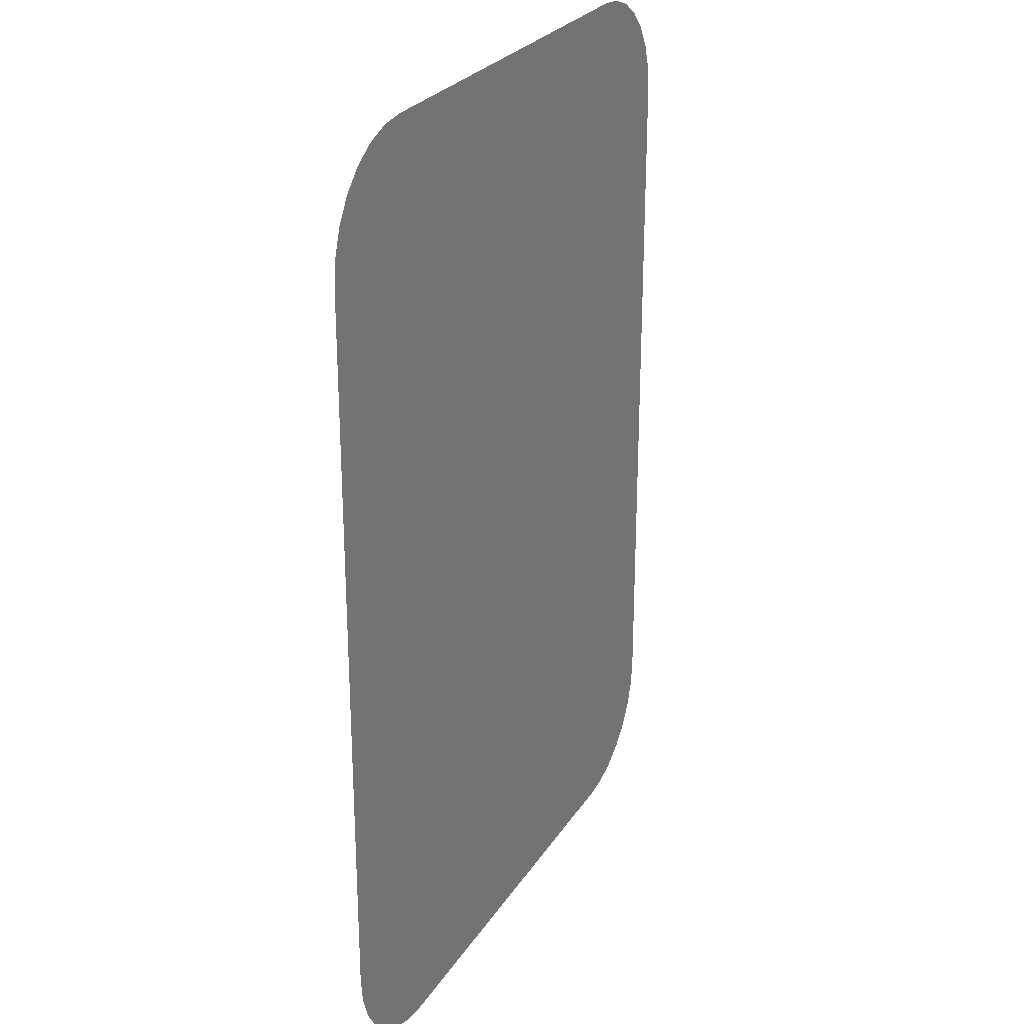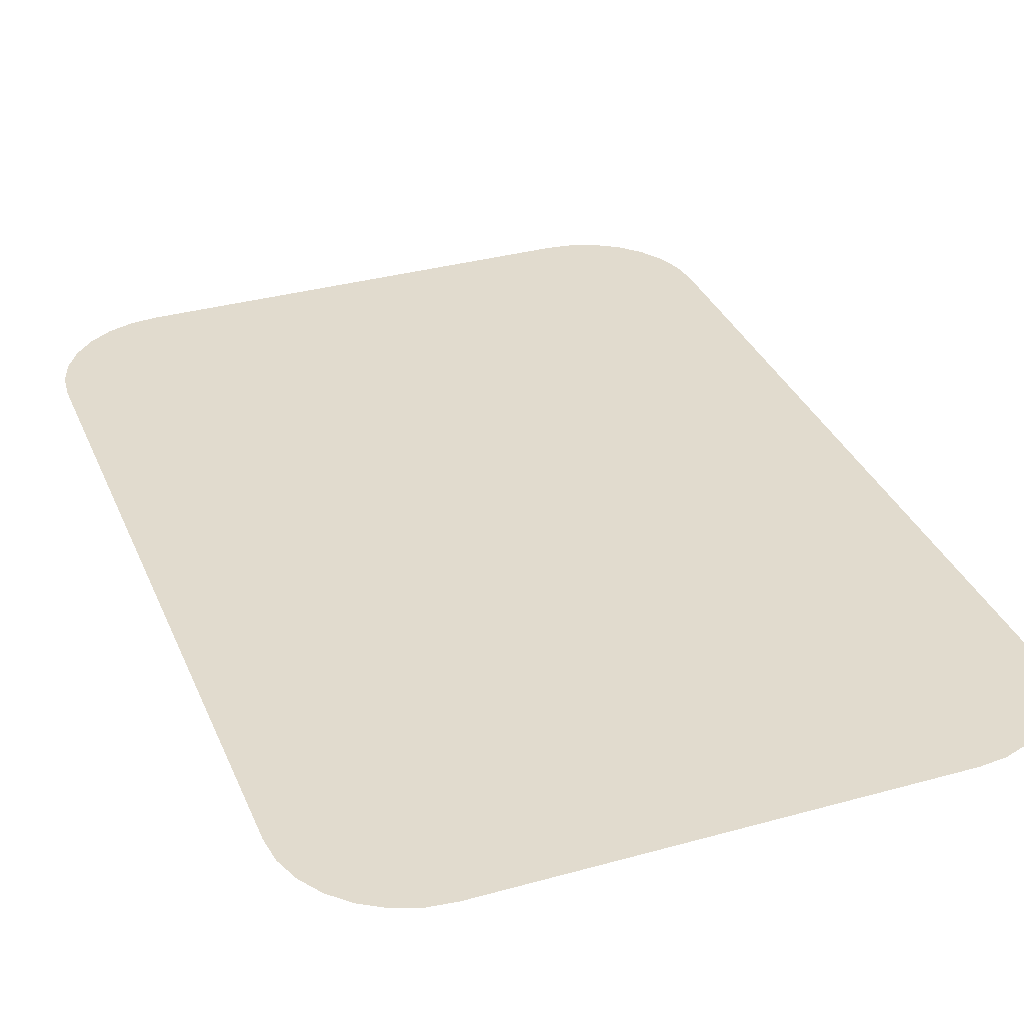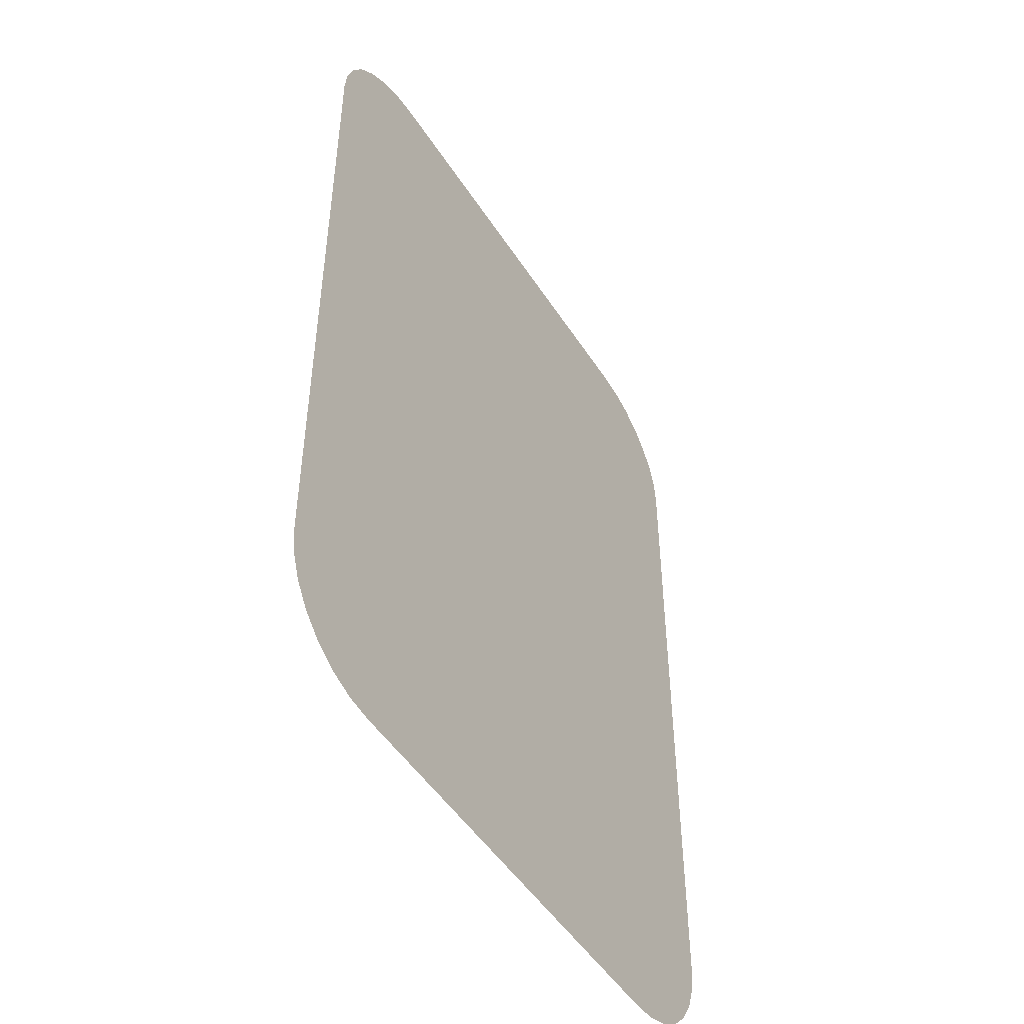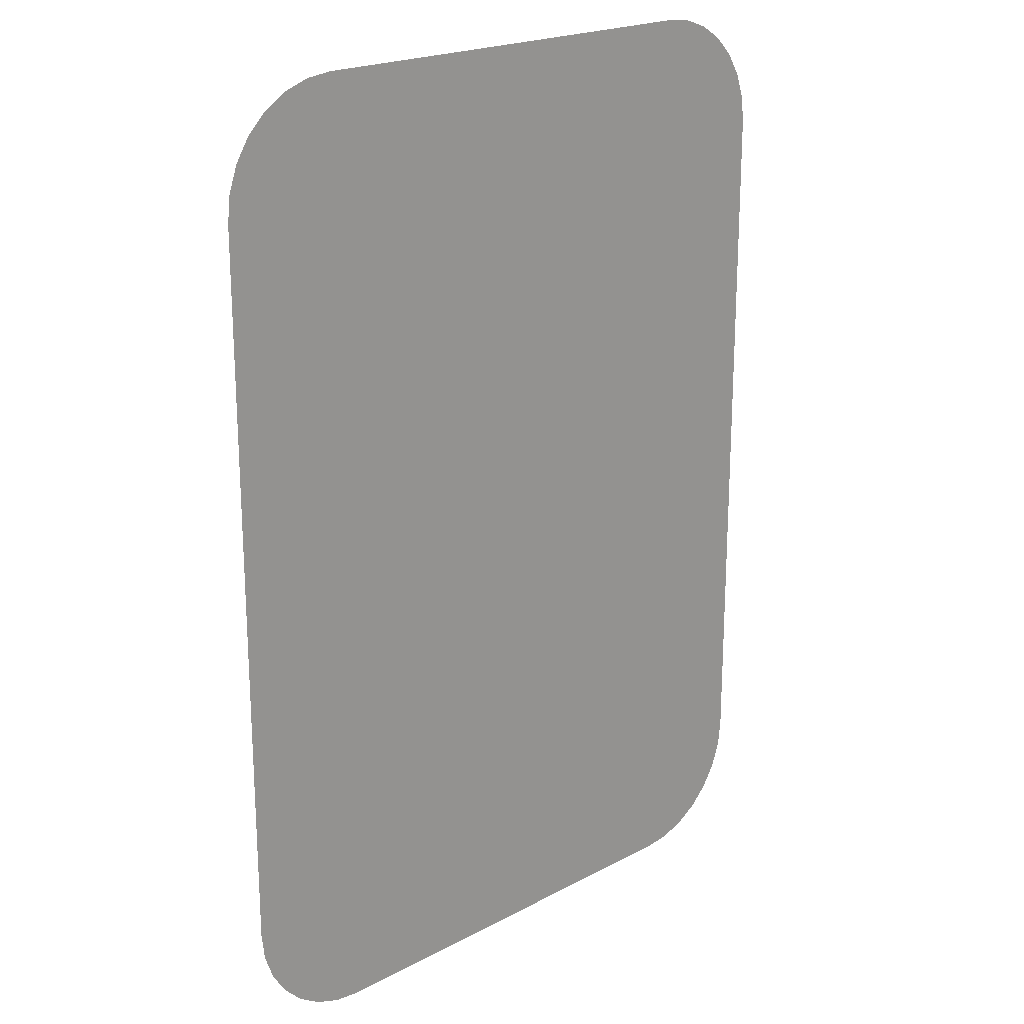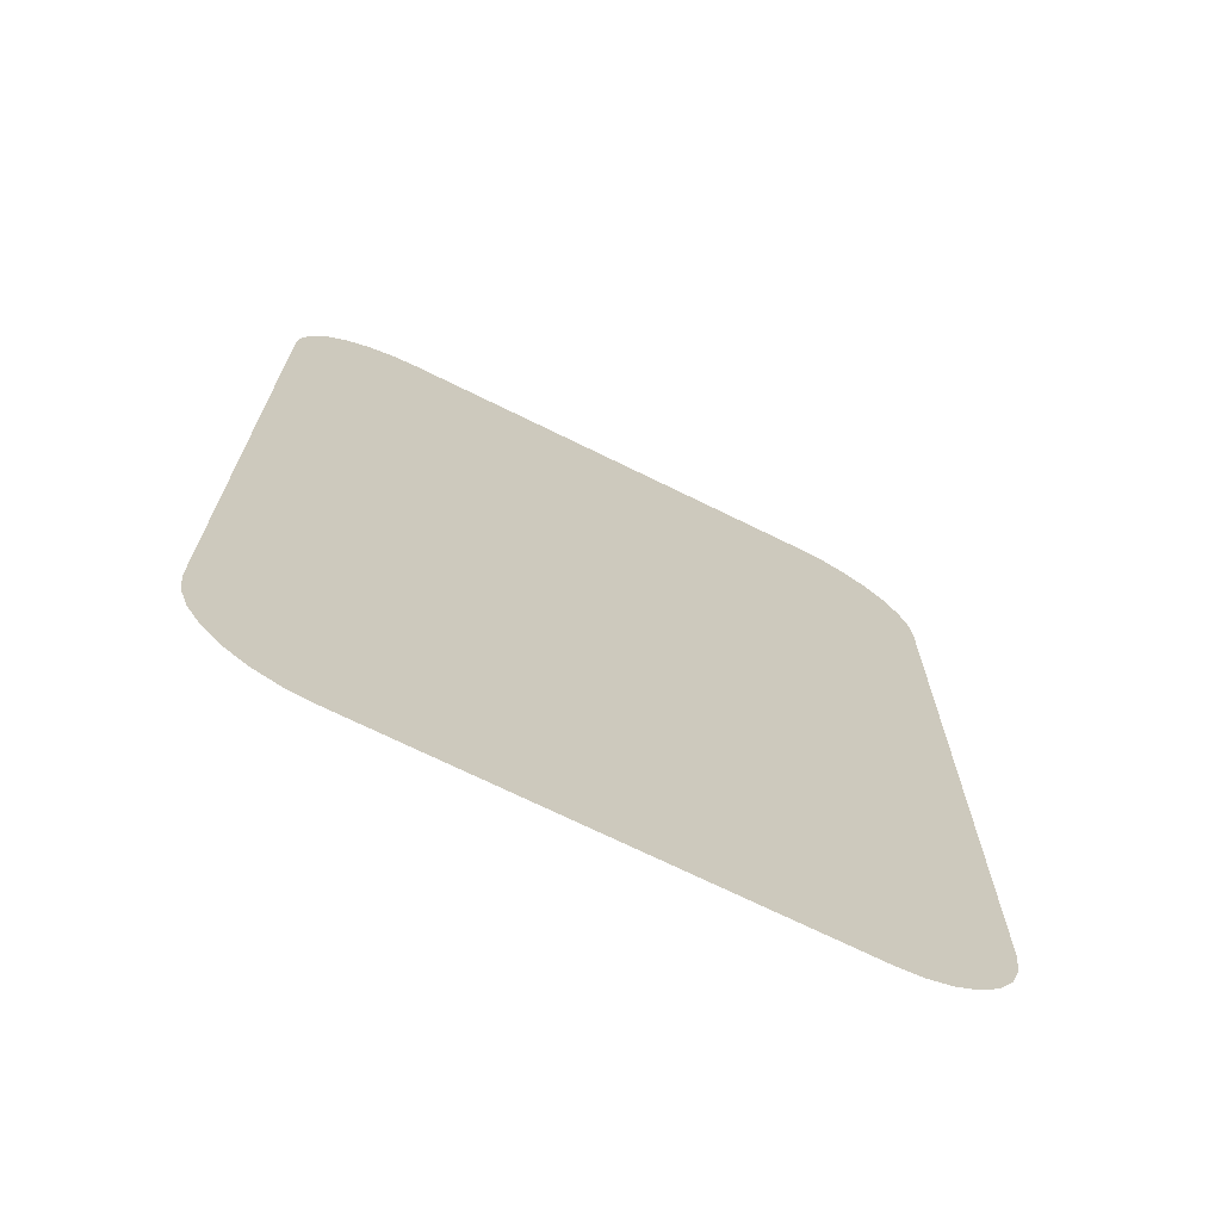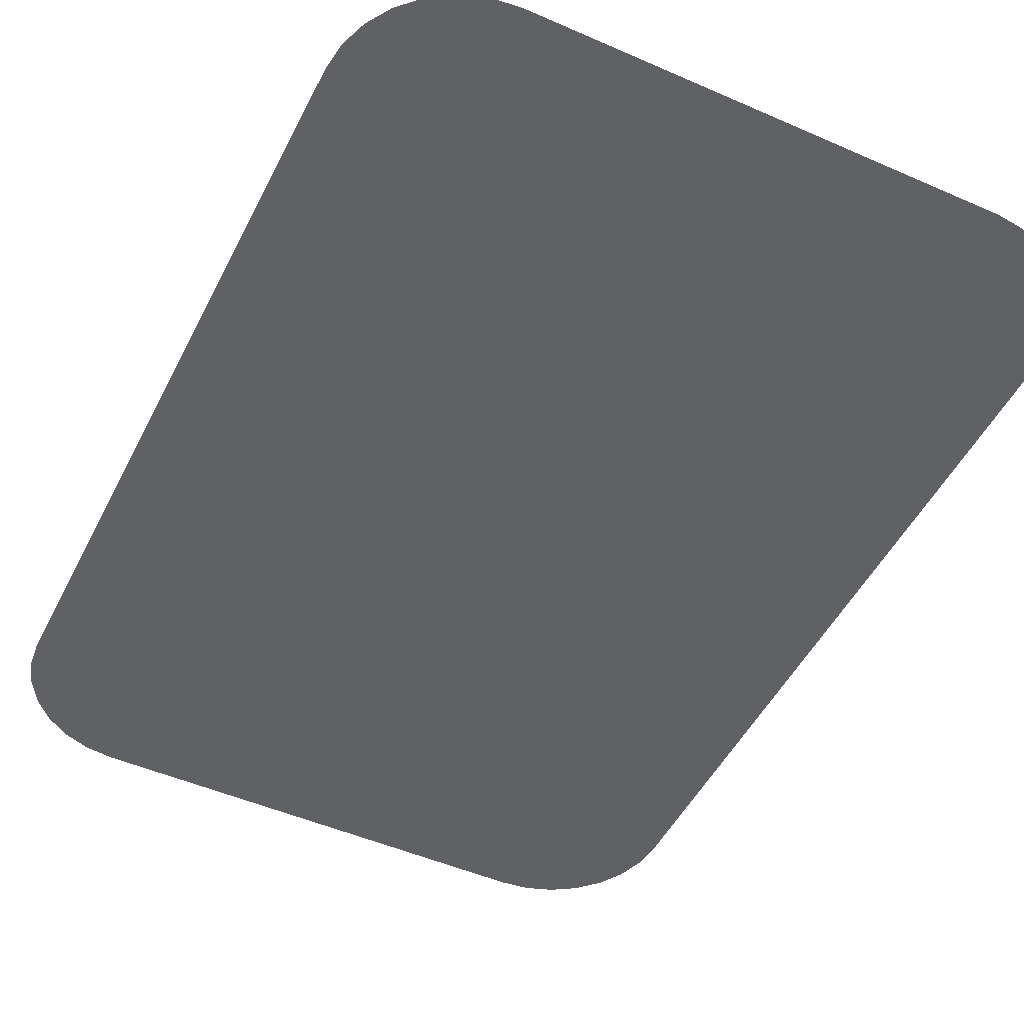
<metadata>
{"format":"obj","ext":"obj","renderer":"f3d","projection":"perspective","resolution":1024,"background":"white","views":[{"elev":26.2,"azim":-64.4,"up":"+Z"},{"elev":33.9,"azim":-20.7,"up":"+Y"},{"elev":-49.2,"azim":-58.5,"up":"+Z"},{"elev":20.9,"azim":-43.6,"up":"+Z"},{"elev":-70.8,"azim":153.7,"up":"+Z"},{"elev":-49.0,"azim":-26.0,"up":"+Y"}]}
</metadata>
<code>
o Plane
v 0.4658 0 -1
v 0.7159 0 -0.75
v 0.5215 0 -0.9937
v 0.5743 0 -0.9752
v 0.6217 0 -0.9454
v 0.6613 0 -0.9059
v 0.6911 0 -0.8584
v 0.7096 0 -0.8056
v -0.466 0 -1
v -0.7159 0 -0.7501
v -0.5216 0 -0.9937
v -0.5744 0 -0.9752
v -0.6218 0 -0.9455
v -0.6614 0 -0.9059
v -0.6911 0 -0.8585
v -0.7096 0 -0.8057
v -0.7159 0 0.7499
v -0.4657 0 1
v -0.7096 0 0.8055
v -0.6911 0 0.8584
v -0.6613 0 0.9058
v -0.6217 0 0.9454
v -0.5743 0 0.9752
v -0.5214 0 0.9937
v 0.4659 0 1
v 0.7159 0 0.7501
v 0.5215 0 0.9937
v 0.5744 0 0.9753
v 0.6218 0 0.9455
v 0.6613 0 0.9059
v 0.6911 0 0.8585
v 0.7096 0 0.8057
f 24 32 3
f 3 1 9
f 9 11 12
f 12 13 14
f 14 15 16
f 16 10 17
f 17 19 20
f 20 21 22
f 22 23 24
f 24 18 25
f 25 27 28
f 28 29 30
f 30 31 32
f 32 26 2
f 2 8 7
f 7 6 5
f 5 4 3
f 3 9 12
f 12 14 16
f 16 17 20
f 20 22 24
f 24 25 28
f 28 30 32
f 32 2 7
f 7 5 3
f 3 12 16
f 16 20 24
f 24 28 32
f 32 7 3
f 3 16 24

</code>
